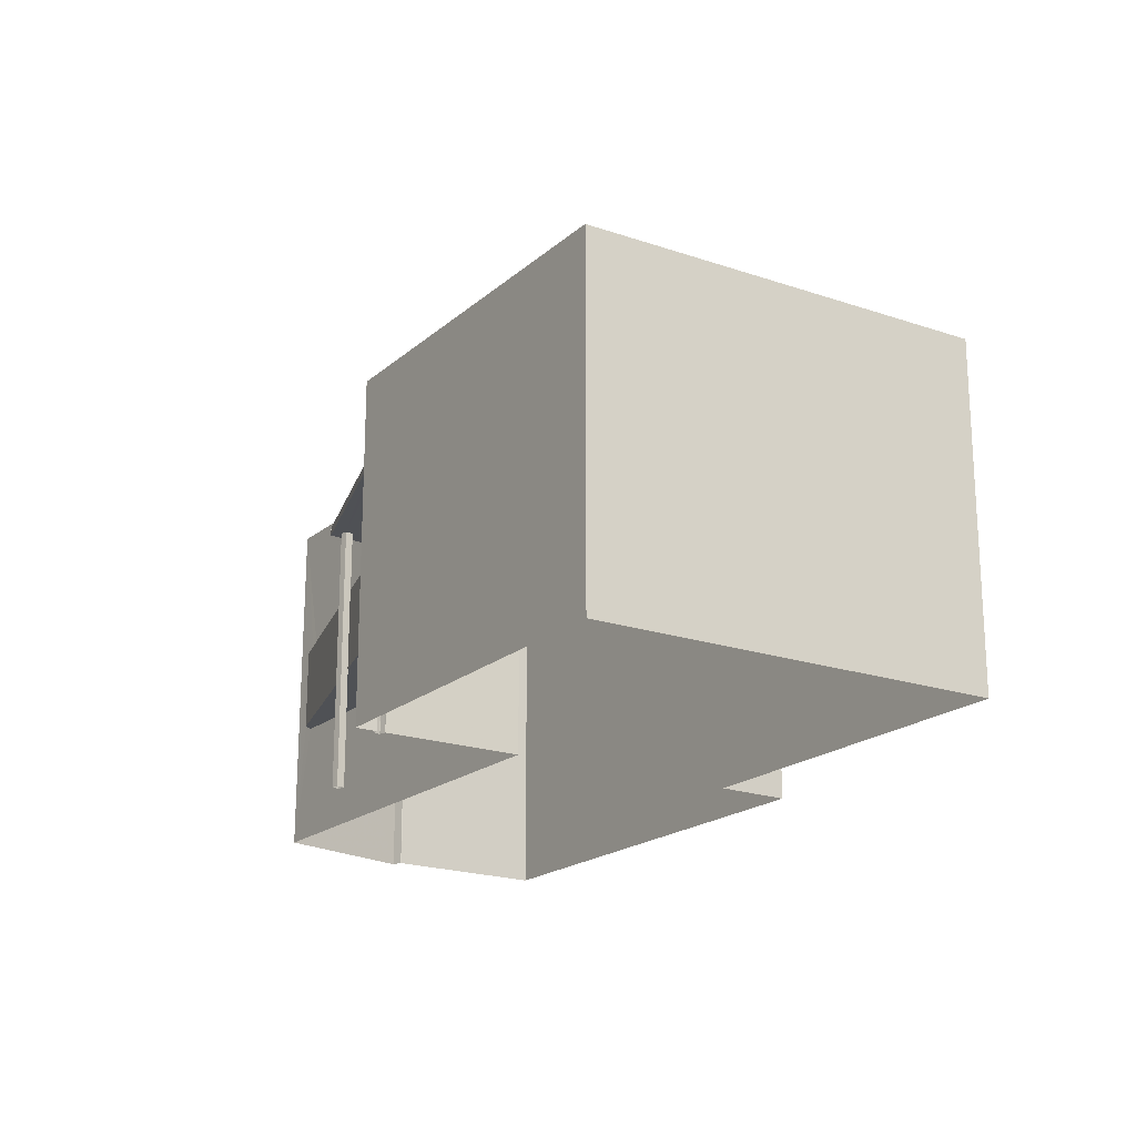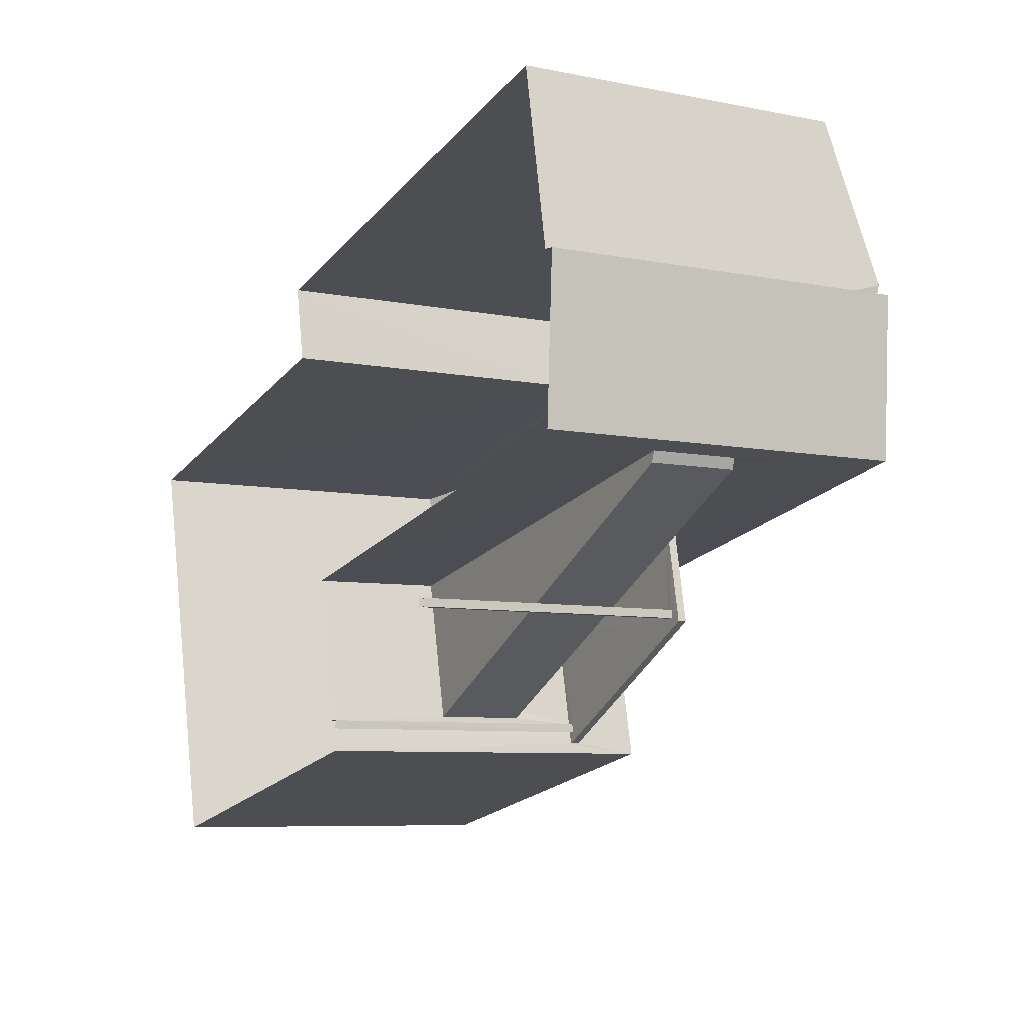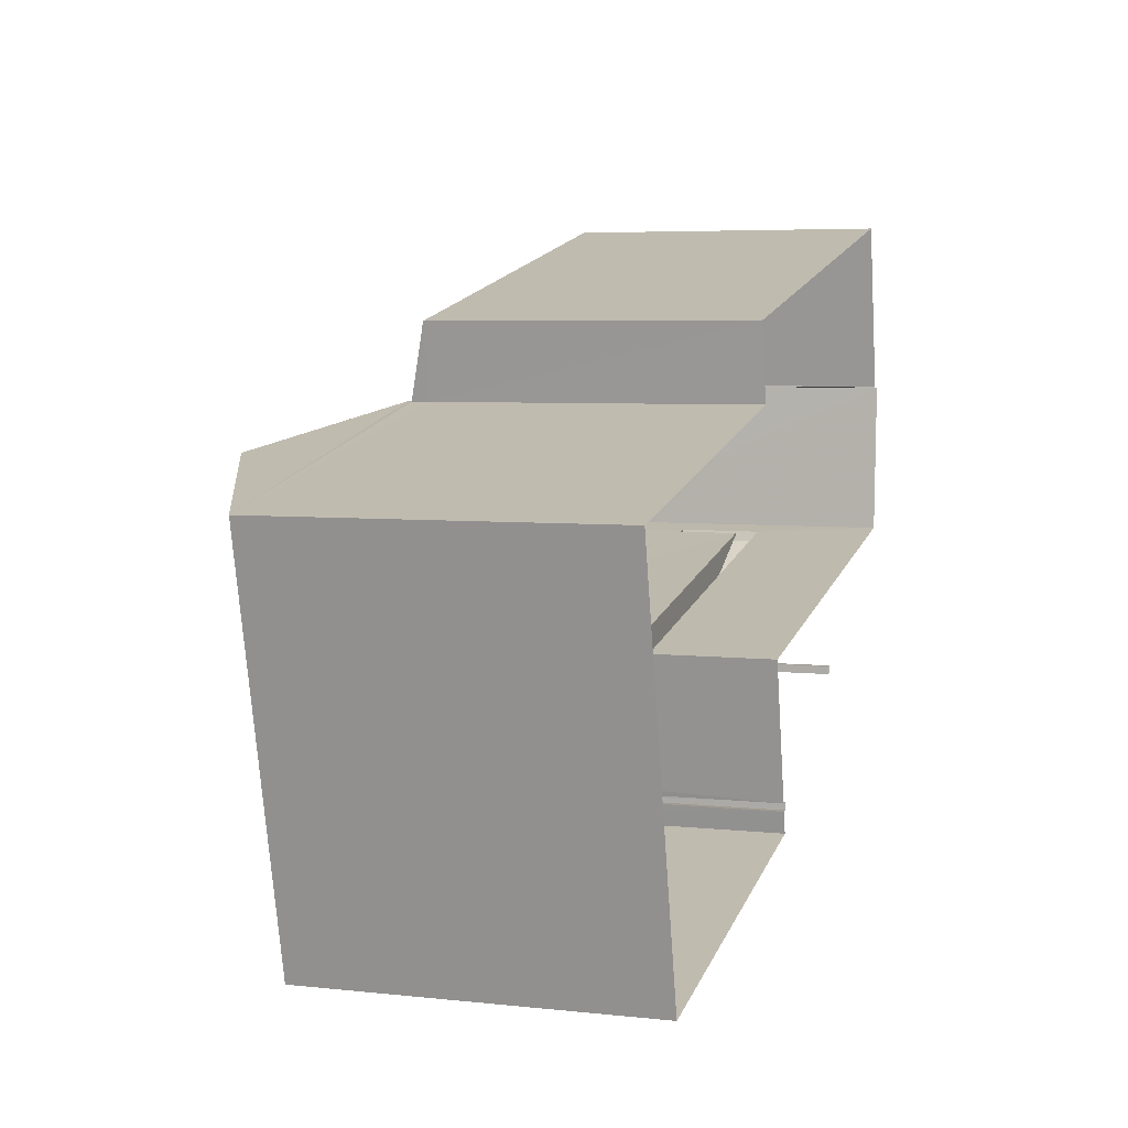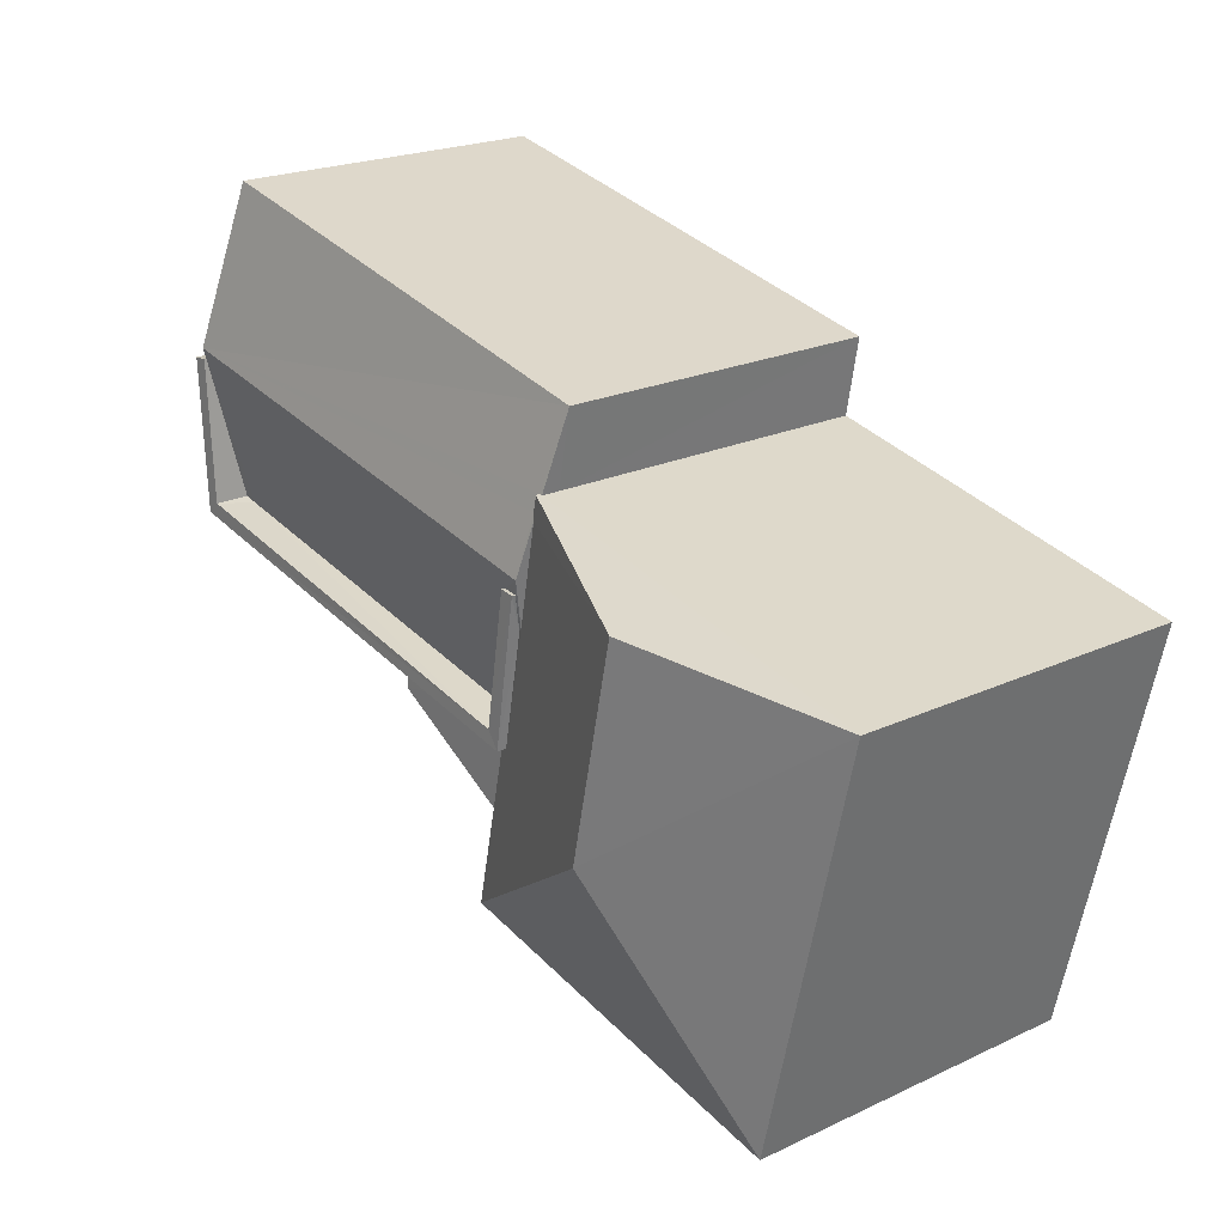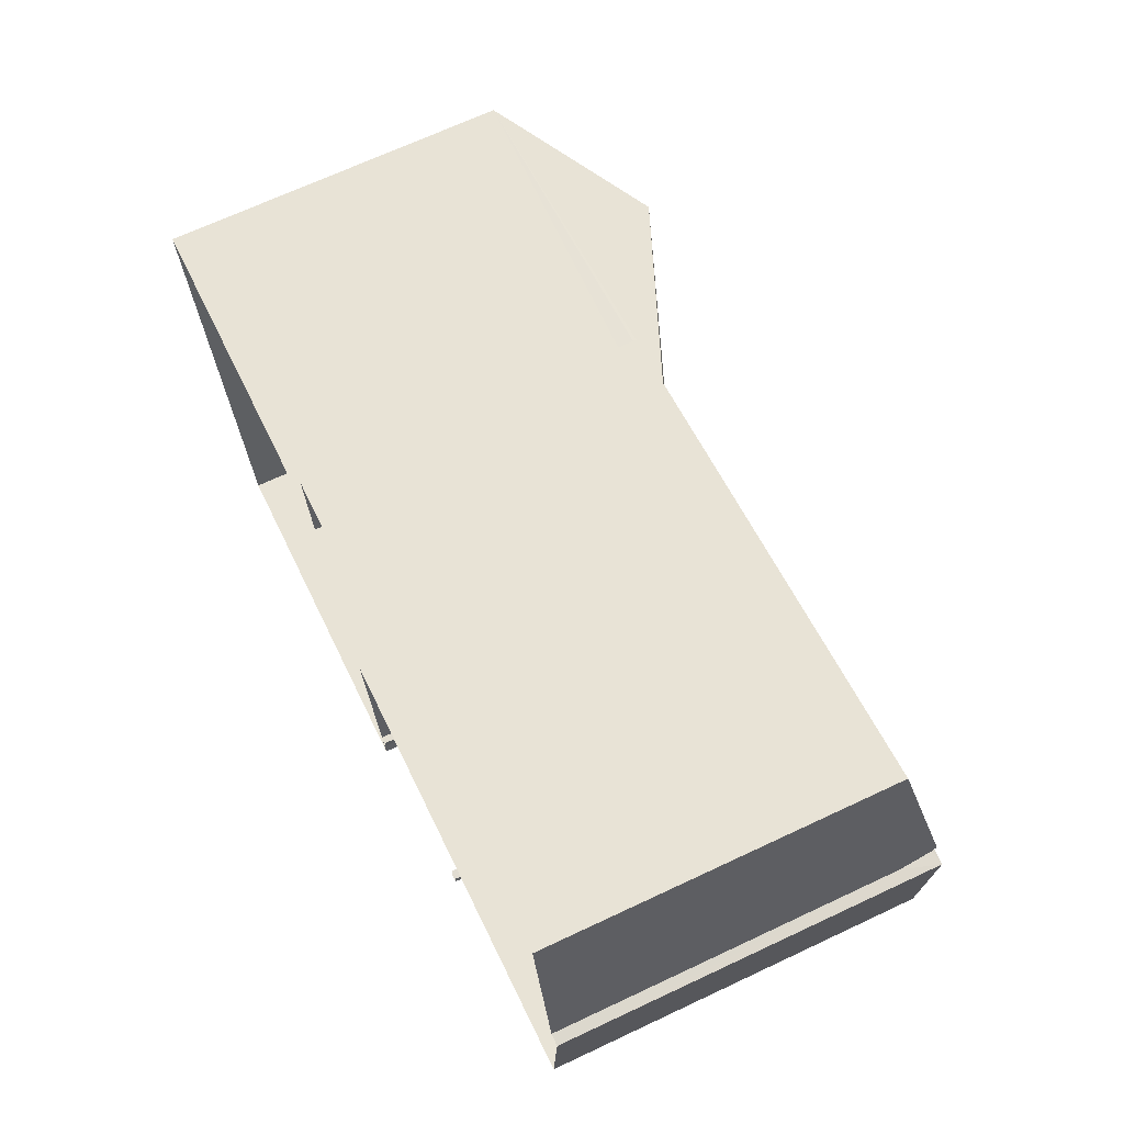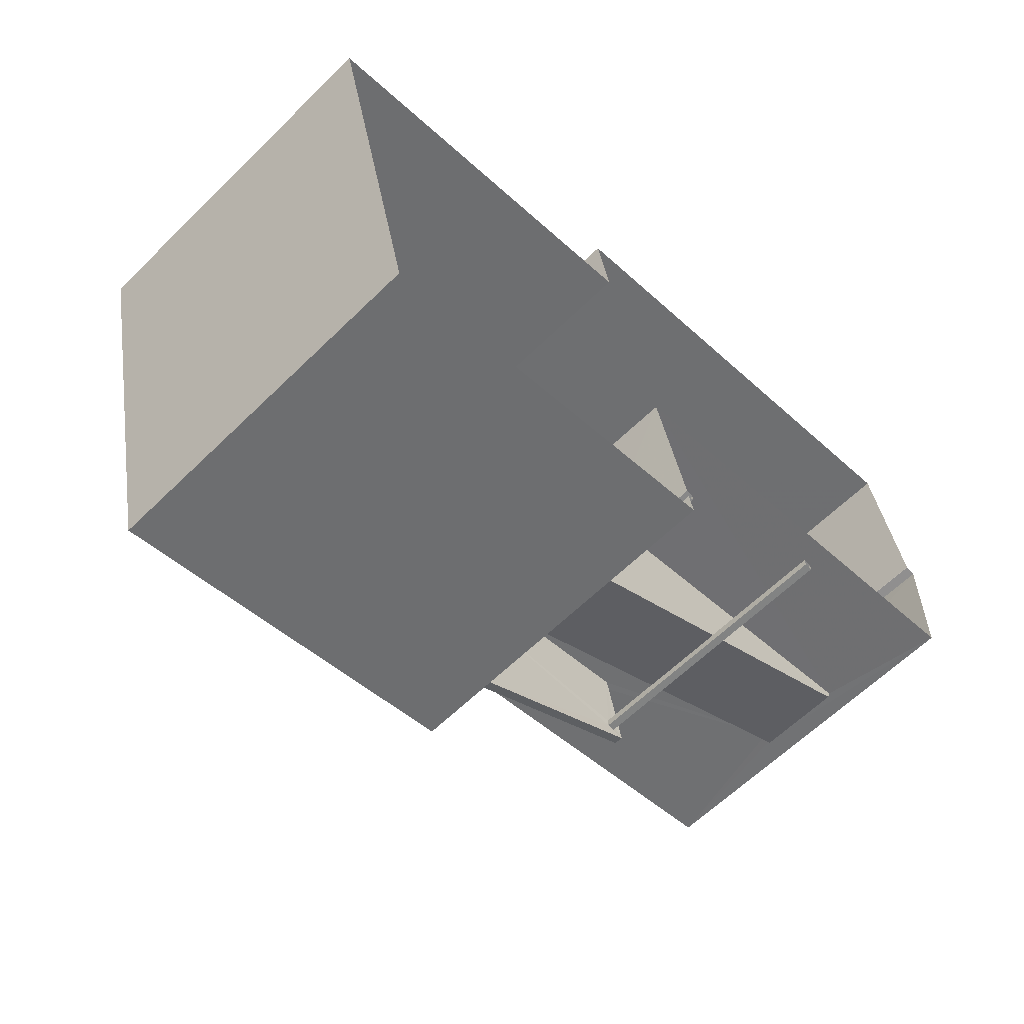
<metadata>
{"format":"obj","ext":"obj","renderer":"f3d","projection":"perspective","resolution":1024,"background":"white","views":[{"elev":-19.6,"azim":44.7,"up":"+Z"},{"elev":-7.4,"azim":-119.6,"up":"+Y"},{"elev":5.4,"azim":108.6,"up":"+Y"},{"elev":21.8,"azim":50.7,"up":"+Y"},{"elev":68.3,"azim":-115.2,"up":"+Y"},{"elev":-62.4,"azim":134.7,"up":"+Y"}]}
</metadata>
<code>
v -8.946e+04 -9.962e+04 4.806
v -8.946e+04 -9.962e+04 4.806
v -8.946e+04 -9.962e+04 4.806
v -8.946e+04 -9.962e+04 4.806
v -8.945e+04 -9.962e+04 4.805
v -8.945e+04 -9.962e+04 4.806
v -8.945e+04 -9.962e+04 4.805
v -8.945e+04 -9.962e+04 4.806
v -8.945e+04 -9.962e+04 4.806
v -8.946e+04 -9.961e+04 4.806
v -8.945e+04 -9.961e+04 4.805
v -8.945e+04 -9.961e+04 4.805
v -8.946e+04 -9.961e+04 4.806
v -8.946e+04 -9.961e+04 4.806
v -8.946e+04 -9.962e+04 4.807
v -8.946e+04 -9.961e+04 4.806
v -8.945e+04 -9.962e+04 4.806
v -8.945e+04 -9.962e+04 4.806
v -8.945e+04 -9.962e+04 4.806
v -8.946e+04 -9.962e+04 6.986
v -8.946e+04 -9.962e+04 6.986
v -8.945e+04 -9.962e+04 6.985
v -8.945e+04 -9.962e+04 6.985
v -8.945e+04 -9.962e+04 9.585
v -8.945e+04 -9.962e+04 9.585
v -8.945e+04 -9.962e+04 9.585
v -8.945e+04 -9.962e+04 9.585
v -8.945e+04 -9.962e+04 9.585
v -8.945e+04 -9.962e+04 9.585
v -8.946e+04 -9.962e+04 9.586
v -8.946e+04 -9.962e+04 9.585
v -8.946e+04 -9.962e+04 9.586
v -8.946e+04 -9.962e+04 9.586
v -8.946e+04 -9.962e+04 9.585
v -8.945e+04 -9.962e+04 9.585
v -8.946e+04 -9.962e+04 9.586
v -8.946e+04 -9.962e+04 9.585
v -8.945e+04 -9.962e+04 8.485
v -8.946e+04 -9.962e+04 8.486
v -8.946e+04 -9.962e+04 8.486
v -8.946e+04 -9.962e+04 8.486
v -8.946e+04 -9.962e+04 8.486
v -8.945e+04 -9.962e+04 8.485
v -8.945e+04 -9.962e+04 9.735
v -8.946e+04 -9.962e+04 9.736
v -8.945e+04 -9.962e+04 9.735
v -8.946e+04 -9.962e+04 9.735
v -8.945e+04 -9.961e+04 10.87
v -8.945e+04 -9.961e+04 10.87
v -8.945e+04 -9.961e+04 10.9
v -8.945e+04 -9.961e+04 12.28
v -8.945e+04 -9.962e+04 10.94
v -8.945e+04 -9.962e+04 10.87
v -8.945e+04 -9.962e+04 10.87
v -8.945e+04 -9.962e+04 10.9
v -8.945e+04 -9.962e+04 10.92
v -8.946e+04 -9.962e+04 10.51
v -8.946e+04 -9.962e+04 10.51
v -8.946e+04 -9.961e+04 11.07
v -8.945e+04 -9.961e+04 11.11
v -8.946e+04 -9.961e+04 11.11
v -8.946e+04 -9.961e+04 11.07
v -8.945e+04 -9.962e+04 12.28
v -8.946e+04 -9.961e+04 10.49
v -8.945e+04 -9.961e+04 10.49
v -8.945e+04 -9.962e+04 11.05
v -8.945e+04 -9.962e+04 11.05
v -8.945e+04 -9.962e+04 10.5
v -8.945e+04 -9.961e+04 10.8
v -8.945e+04 -9.961e+04 10.8
v -8.946e+04 -9.962e+04 7.386
v -8.945e+04 -9.962e+04 7.385
v -8.946e+04 -9.962e+04 7.386
v -8.945e+04 -9.962e+04 7.385
v -8.945e+04 -9.962e+04 11.11
v -8.945e+04 -9.962e+04 11.11
v -8.945e+04 -9.962e+04 11.11
v -8.946e+04 -9.962e+04 11.11
v -8.946e+04 -9.962e+04 11.11
v -8.946e+04 -9.961e+04 11.11
v -8.945e+04 -9.962e+04 11.11
v -8.946e+04 -9.961e+04 11.11
v -8.945e+04 -9.962e+04 10.87
v -8.945e+04 -9.962e+04 10.87
v -8.945e+04 -9.961e+04 10.49
v -8.946e+04 -9.961e+04 10.49
v -8.946e+04 -9.961e+04 10.49
f 1 2 3
f 1 4 2
f 5 6 7
f 5 8 9
f 10 11 12
f 6 12 7
f 13 14 15
f 16 10 12
f 17 9 18
f 16 12 14
f 14 6 15
f 19 9 17
f 19 6 5
f 19 5 9
f 6 14 12
f 20 21 22
f 23 20 22
f 24 25 26
f 27 28 29
f 30 31 24
f 27 31 28
f 32 33 30
f 31 27 25
f 30 33 31
f 24 31 25
f 28 31 34
f 35 28 34
f 33 32 36
f 35 34 37
f 36 32 37
f 34 36 37
f 38 39 40
f 41 40 42
f 43 39 38
f 40 39 42
f 44 45 46
f 44 47 45
f 48 49 50
f 50 51 48
f 51 52 53
f 53 52 54
f 55 52 56
f 56 51 50
f 56 52 51
f 57 58 59
f 58 60 59
f 59 61 62
f 60 61 59
f 63 51 53
f 64 61 65
f 55 56 66
f 67 58 68
f 56 60 66
f 60 58 67
f 60 67 66
f 61 69 65
f 49 60 50
f 49 61 60
f 65 69 70
f 49 69 61
f 71 72 73
f 71 74 72
f 75 76 77
f 75 77 78
f 78 79 80
f 76 81 77
f 79 82 80
f 78 77 79
f 51 63 83
f 63 53 84
f 83 63 84
f 70 85 65
f 53 8 5
f 84 53 5
f 69 49 48
f 86 64 10
f 16 86 10
f 66 76 55
f 55 75 52
f 55 76 75
f 56 50 60
f 1 31 4
f 1 34 31
f 26 9 24
f 44 46 54
f 9 8 24
f 54 46 53
f 24 8 53
f 46 24 53
f 2 36 3
f 2 33 36
f 79 77 58
f 79 58 57
f 77 68 58
f 15 6 21
f 78 15 41
f 78 47 75
f 52 75 54
f 22 21 6
f 37 72 35
f 37 73 72
f 54 47 44
f 15 21 41
f 47 42 37
f 42 73 37
f 42 78 41
f 75 47 54
f 47 78 42
f 9 26 25
f 18 9 25
f 41 20 40
f 41 21 20
f 24 45 30
f 24 46 45
f 83 5 7
f 83 84 5
f 31 33 2
f 4 31 2
f 82 59 62
f 82 62 80
f 87 13 80
f 87 14 13
f 62 87 80
f 86 61 64
f 87 86 16
f 14 87 16
f 23 6 19
f 29 23 19
f 23 22 6
f 35 72 28
f 29 28 43
f 72 74 43
f 29 38 23
f 29 43 38
f 43 28 72
f 59 82 79
f 57 59 79
f 48 51 83
f 65 11 10
f 64 65 10
f 66 81 76
f 66 67 81
f 20 38 40
f 20 23 38
f 30 45 32
f 45 47 32
f 47 37 32
f 78 13 15
f 78 80 13
f 43 71 39
f 43 74 71
f 27 19 17
f 27 29 19
f 36 34 1
f 3 36 1
f 25 27 17
f 18 25 17
f 67 77 81
f 67 68 77
f 85 11 65
f 85 12 11
f 62 61 86
f 87 62 86
f 42 39 71
f 73 42 71
f 12 85 7
f 69 48 70
f 85 70 83
f 7 85 83
f 70 48 83

</code>
